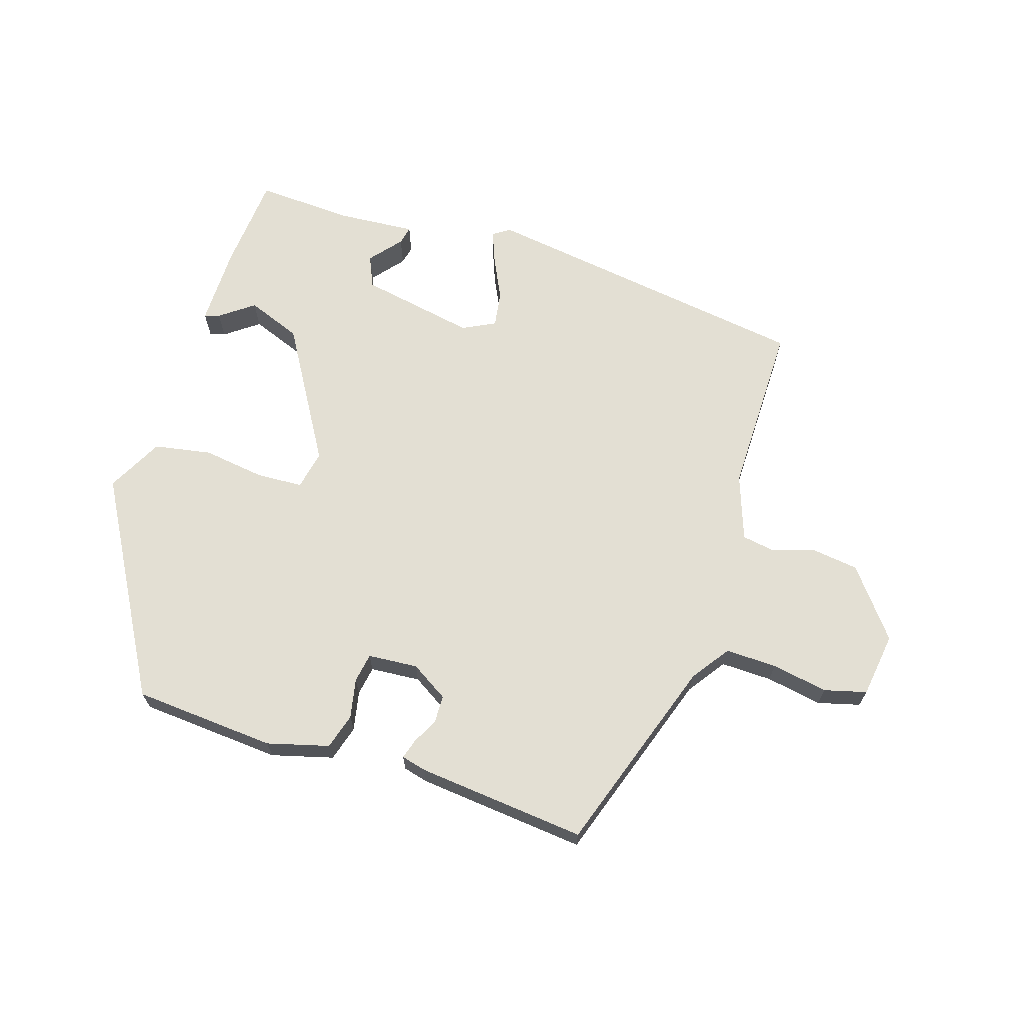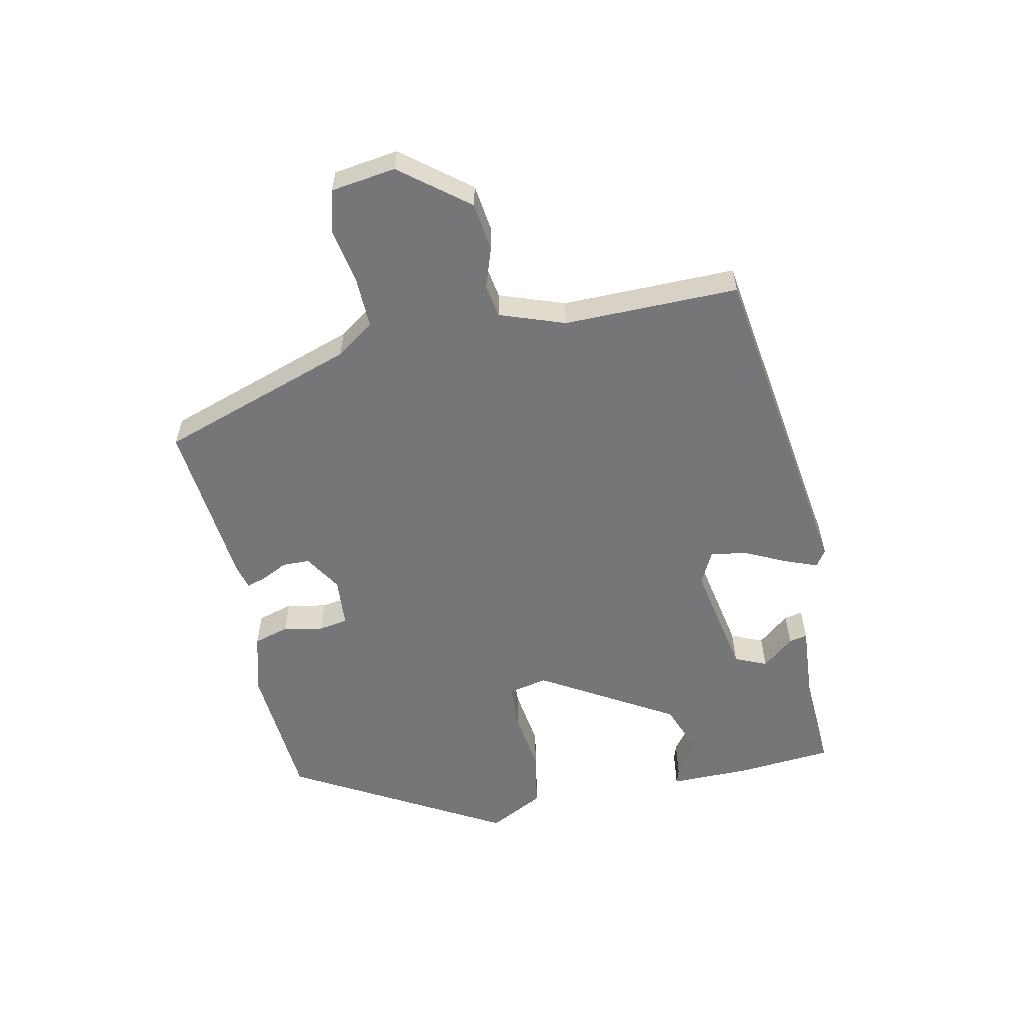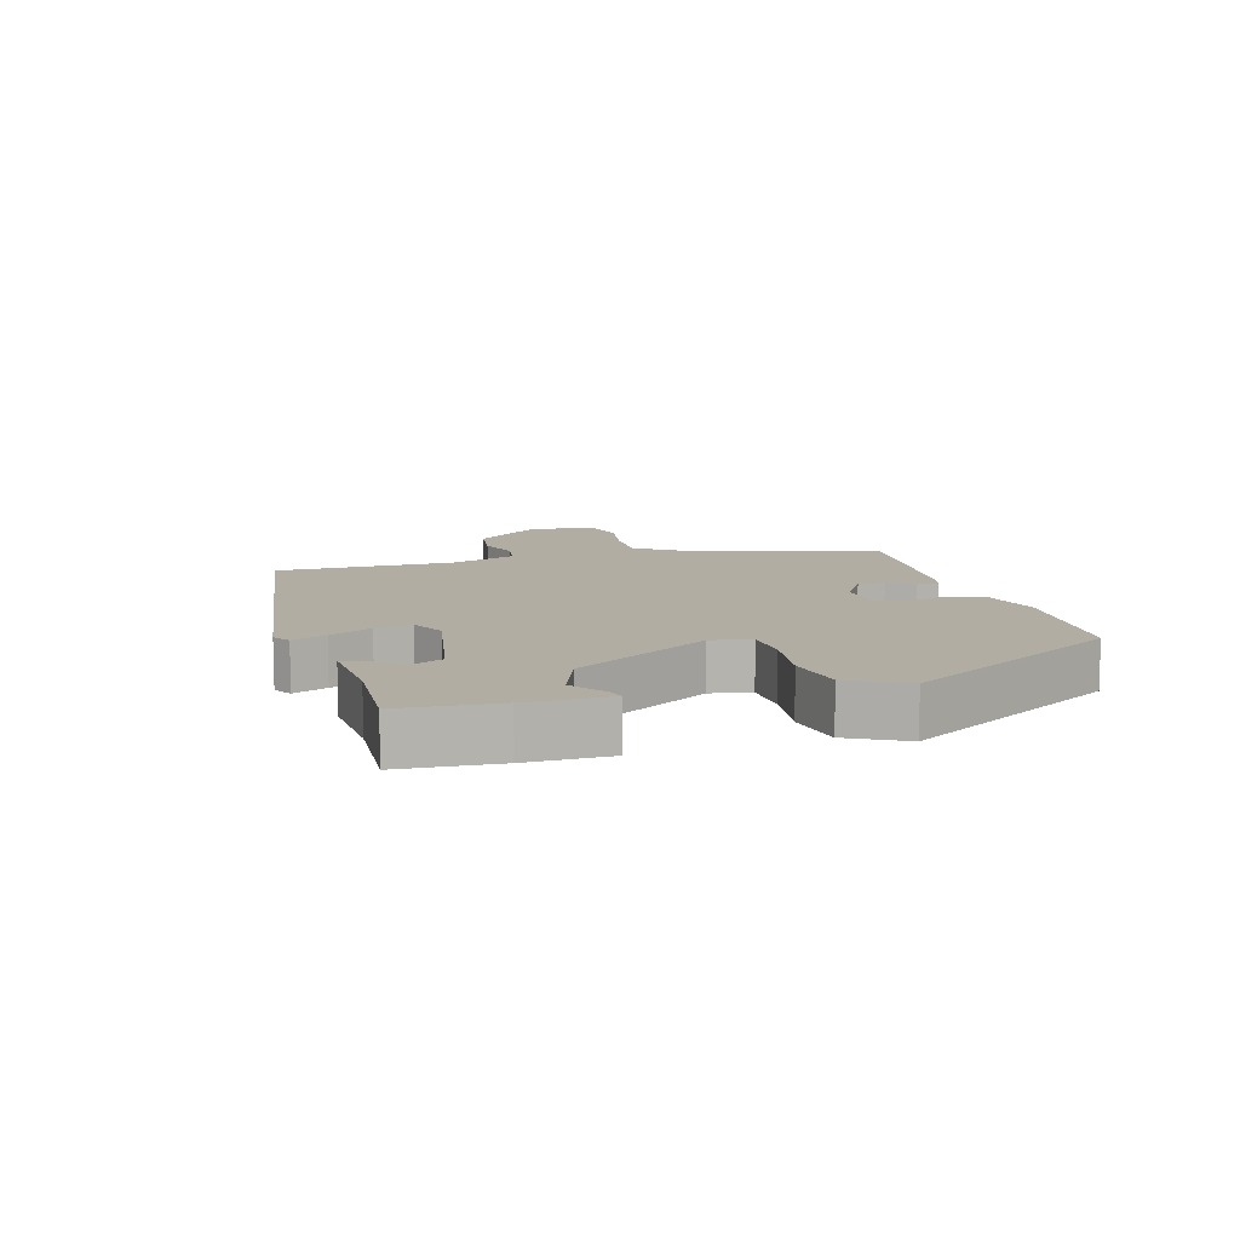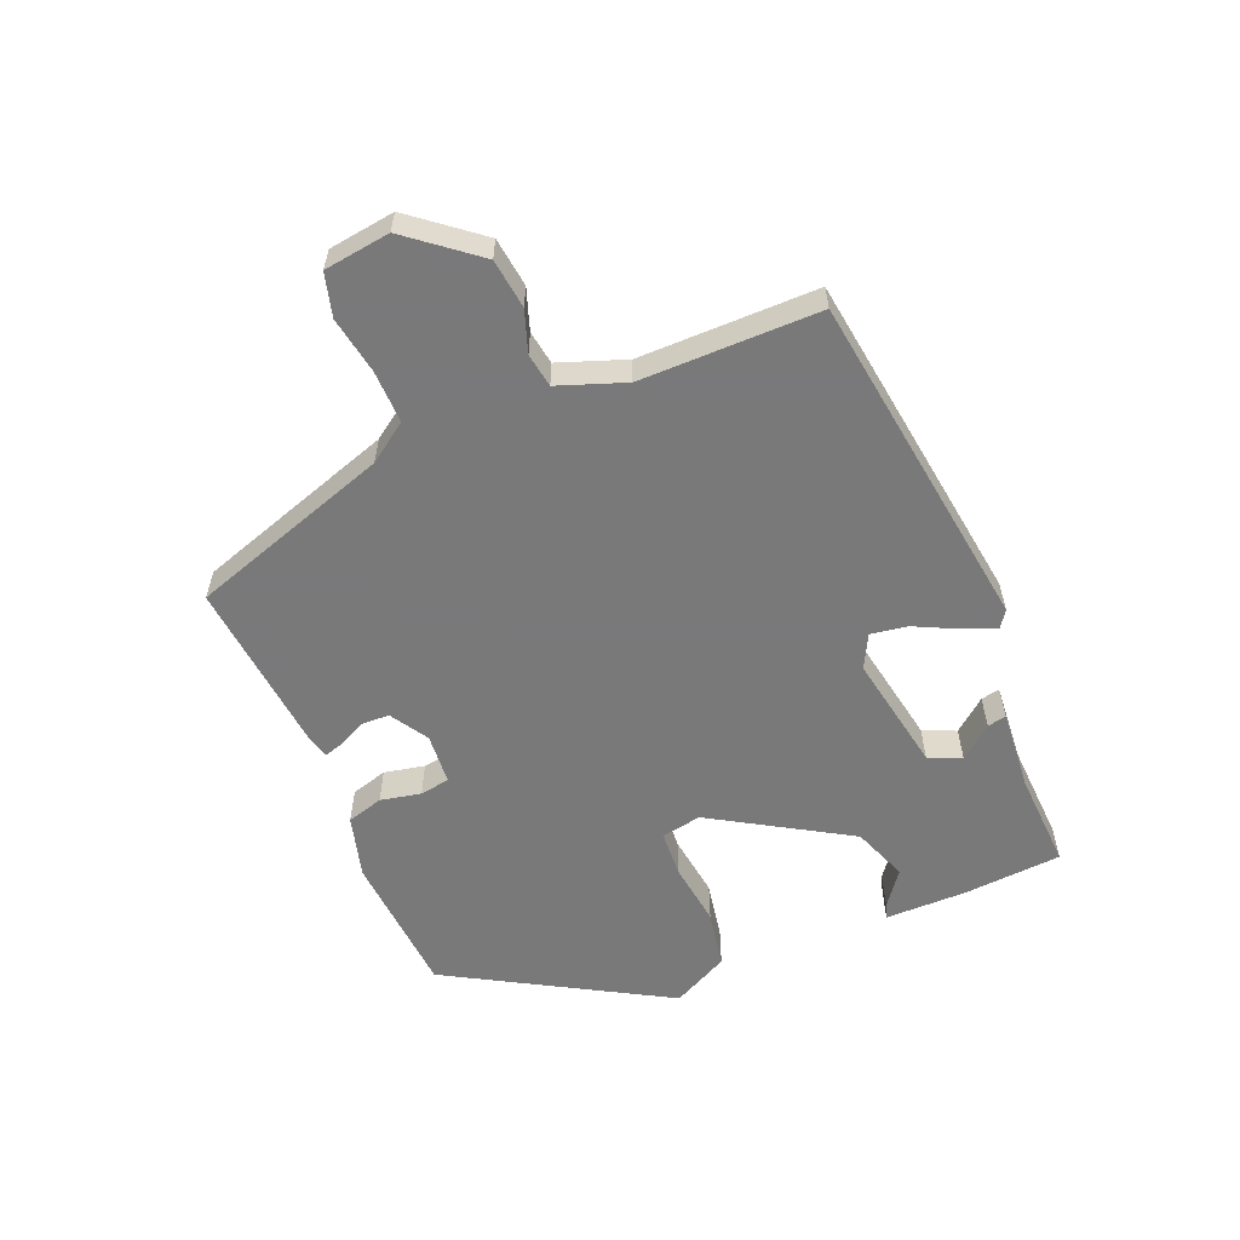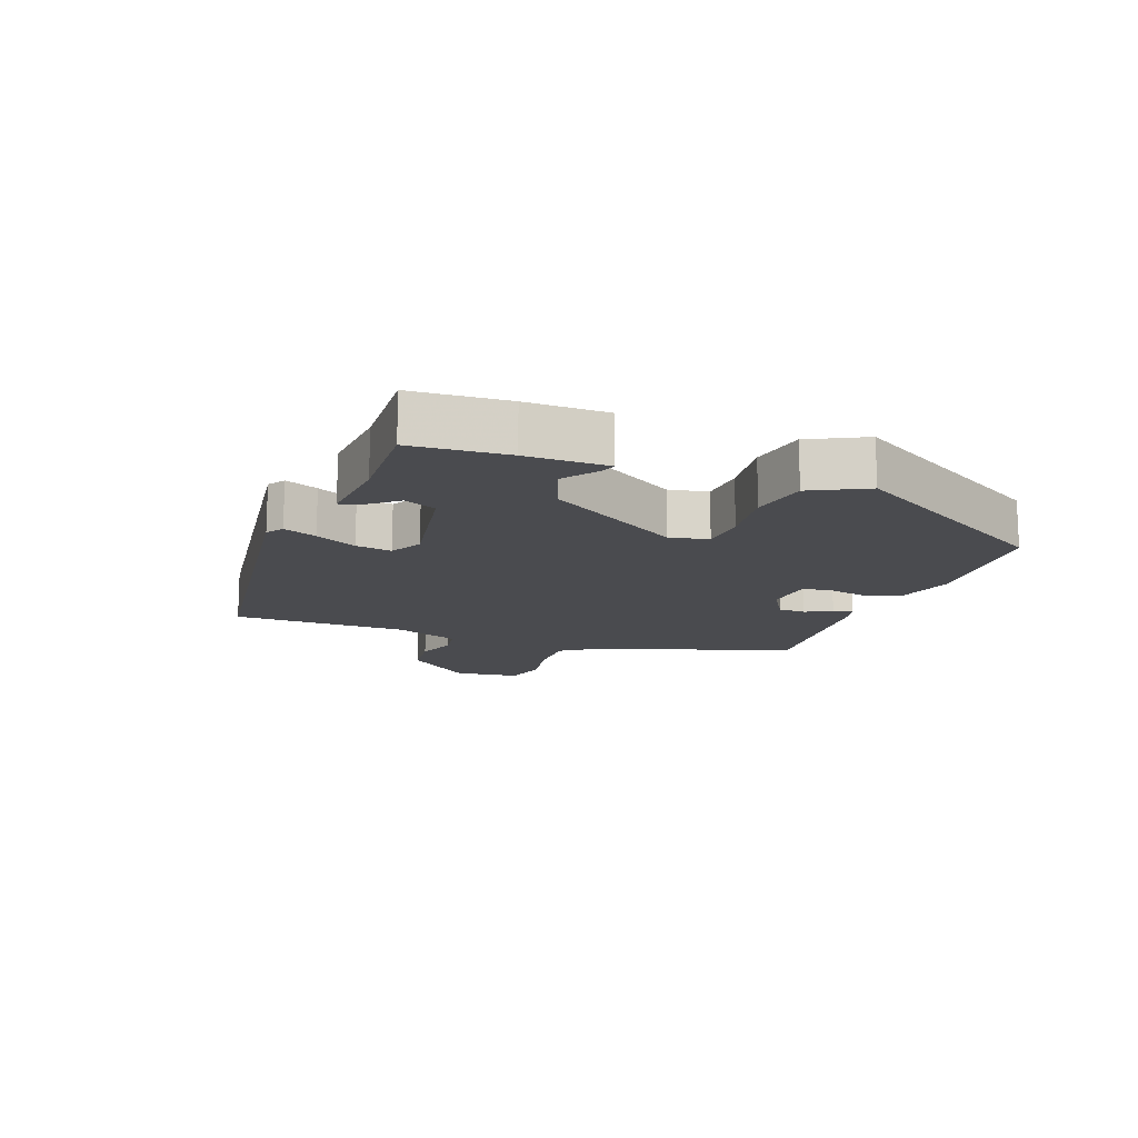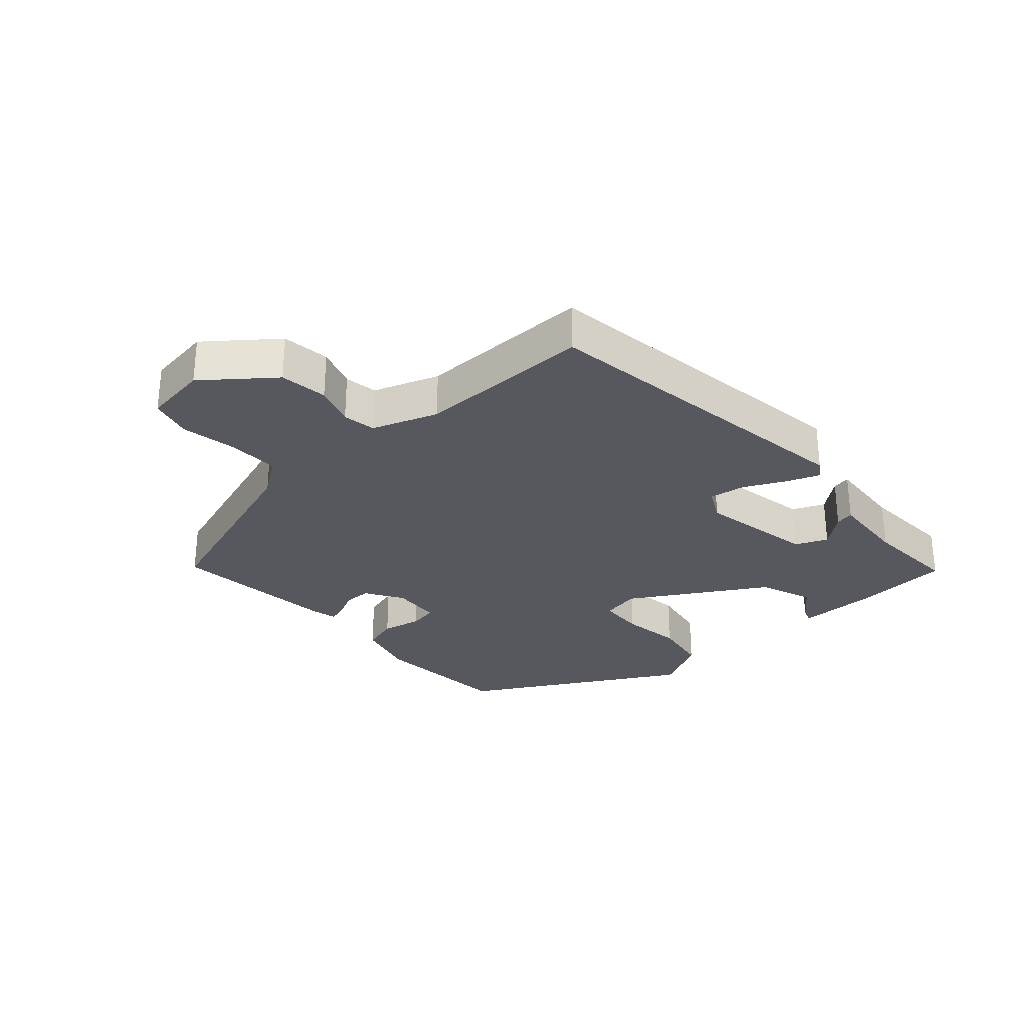
<metadata>
{"format":"obj","ext":"obj","renderer":"f3d","projection":"perspective","resolution":1024,"background":"white","views":[{"elev":67.0,"azim":-163.8,"up":"+Y"},{"elev":-56.9,"azim":-79.5,"up":"+Y"},{"elev":10.6,"azim":72.2,"up":"+Y"},{"elev":-57.8,"azim":-69.2,"up":"+Y"},{"elev":-14.3,"azim":67.5,"up":"+Y"},{"elev":-28.9,"azim":-49.6,"up":"+Y"}]}
</metadata>
<code>
v 0.354 0.07 -0.47
v 0.13 0.07 -0.492
v 0.032 0.07 -0.468
v 0.014 0.07 -0.412
v 0.025 0.07 -0.349
v 0.016 0.07 -0.303
v -0.063 0.07 -0.299
v -0.121 0.07 -0.337
v -0.121 0.07 -0.38
v -0.099 0.07 -0.422
v -0.089 0.07 -0.452
v -0.128 0.07 -0.463
v -0.395 0.07 -0.496
v -0.507 0.07 -0.188
v -0.551 0.07 -0.129
v -0.632 0.07 -0.133
v -0.72 0.07 -0.151
v -0.787 0.07 -0.135
v -0.804 0.07 -0.033
v -0.723 0.07 0.075
v -0.647 0.07 0.087
v -0.582 0.07 0.067
v -0.53 0.07 0.077
v -0.496 0.07 0.181
v -0.505 0.07 0.457
v 0.022 0.07 0.547
v 0.049 0.07 0.53
v 0.03 0.07 0.477
v 0 0.07 0.411
v -0.007 0.07 0.354
v 0.045 0.07 0.329
v 0.227 0.07 0.368
v 0.248 0.07 0.419
v 0.205 0.07 0.468
v 0.198 0.07 0.497
v 0.323 0.07 0.491
v 0.475 0.07 0.503
v 0.491 0.07 0.352
v 0.495 0.07 0.224
v 0.471 0.07 0.231
v 0.417 0.07 0.269
v 0.332 0.07 0.234
v 0.212 0.07 0.02
v 0.226 0.07 -0.042
v 0.299 0.07 -0.044
v 0.397 0.07 -0.028
v 0.488 0.07 -0.042
v 0.536 0.07 -0.129
v 0.354 0 -0.47
v 0.13 0 -0.492
v 0.032 0 -0.468
v 0.014 0 -0.412
v 0.025 0 -0.349
v 0.016 0 -0.303
v -0.063 0 -0.299
v -0.121 0 -0.337
v -0.121 0 -0.38
v -0.099 0 -0.422
v -0.089 0 -0.452
v -0.128 0 -0.463
v -0.395 0 -0.496
v -0.507 0 -0.188
v -0.551 0 -0.129
v -0.632 0 -0.133
v -0.72 0 -0.151
v -0.787 0 -0.135
v -0.804 0 -0.033
v -0.723 0 0.075
v -0.647 0 0.087
v -0.582 0 0.067
v -0.53 0 0.077
v -0.496 0 0.181
v -0.505 0 0.457
v 0.022 0 0.547
v 0.049 0 0.53
v 0.03 0 0.477
v 0 0 0.411
v -0.007 0 0.354
v 0.045 0 0.329
v 0.227 0 0.368
v 0.248 0 0.419
v 0.205 0 0.468
v 0.198 0 0.497
v 0.323 0 0.491
v 0.475 0 0.503
v 0.491 0 0.352
v 0.495 0 0.224
v 0.471 0 0.231
v 0.417 0 0.269
v 0.332 0 0.234
v 0.212 0 0.02
v 0.226 0 -0.042
v 0.299 0 -0.044
v 0.397 0 -0.028
v 0.488 0 -0.042
v 0.536 0 -0.129
f 45 46 47 48
f 44 45 48 1
f 38 39 40 41
f 36 37 38 41
f 36 41 42
f 33 34 35 36
f 32 33 36 42
f 31 32 42 43
f 26 27 28 29
f 24 25 26 29
f 23 24 29 30
f 19 20 21 22
f 19 22 23
f 16 17 18 19
f 15 16 19 23
f 14 15 23 30
f 9 10 11 12
f 8 9 12 13
f 7 8 13 14
f 2 3 4 5
f 44 1 2 5
f 44 5 6
f 30 31 43 44
f 14 30 44
f 6 7 14 44
f 96 95 94 93
f 49 96 93 92
f 89 88 87 86
f 89 86 85 84
f 90 89 84
f 84 83 82 81
f 90 84 81 80
f 91 90 80 79
f 77 76 75 74
f 77 74 73 72
f 78 77 72 71
f 70 69 68 67
f 71 70 67
f 67 66 65 64
f 71 67 64 63
f 78 71 63 62
f 60 59 58 57
f 61 60 57 56
f 62 61 56 55
f 53 52 51 50
f 53 50 49 92
f 54 53 92
f 92 91 79 78
f 92 78 62
f 92 62 55 54
f 1 49 50 2
f 2 50 51 3
f 3 51 52 4
f 4 52 53 5
f 5 53 54 6
f 6 54 55 7
f 7 55 56 8
f 8 56 57 9
f 9 57 58 10
f 10 58 59 11
f 11 59 60 12
f 12 60 61 13
f 13 61 62 14
f 14 62 63 15
f 15 63 64 16
f 16 64 65 17
f 17 65 66 18
f 18 66 67 19
f 19 67 68 20
f 20 68 69 21
f 21 69 70 22
f 22 70 71 23
f 23 71 72 24
f 24 72 73 25
f 25 73 74 26
f 26 74 75 27
f 27 75 76 28
f 28 76 77 29
f 29 77 78 30
f 30 78 79 31
f 31 79 80 32
f 32 80 81 33
f 33 81 82 34
f 34 82 83 35
f 35 83 84 36
f 36 84 85 37
f 37 85 86 38
f 38 86 87 39
f 39 87 88 40
f 40 88 89 41
f 41 89 90 42
f 42 90 91 43
f 43 91 92 44
f 44 92 93 45
f 45 93 94 46
f 46 94 95 47
f 47 95 96 48
f 48 96 49 1

</code>
